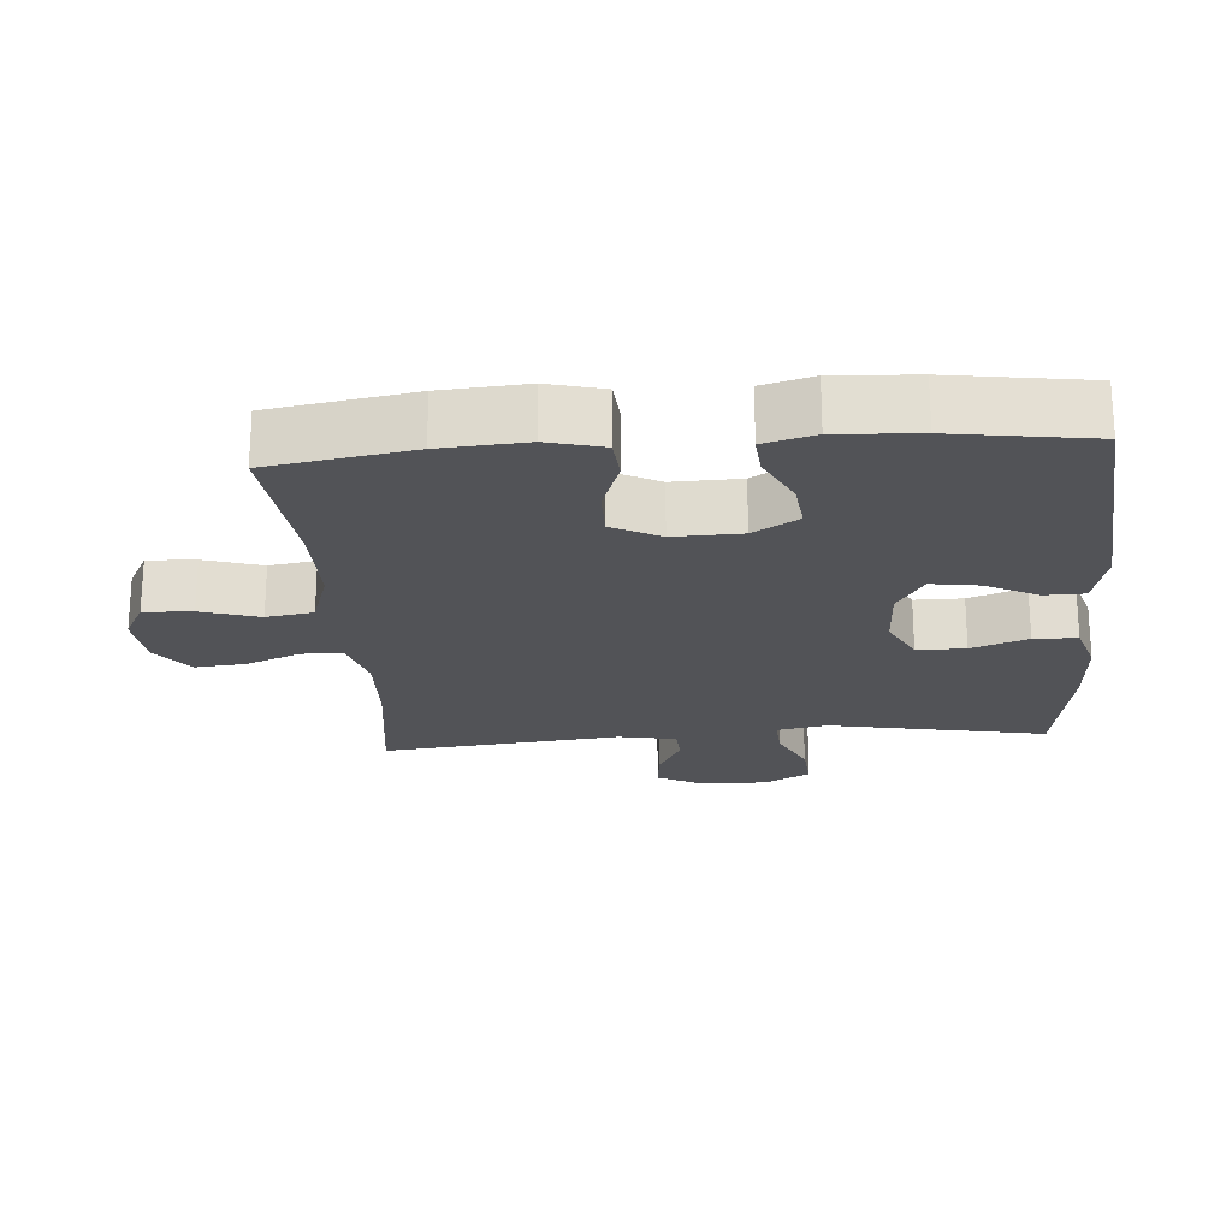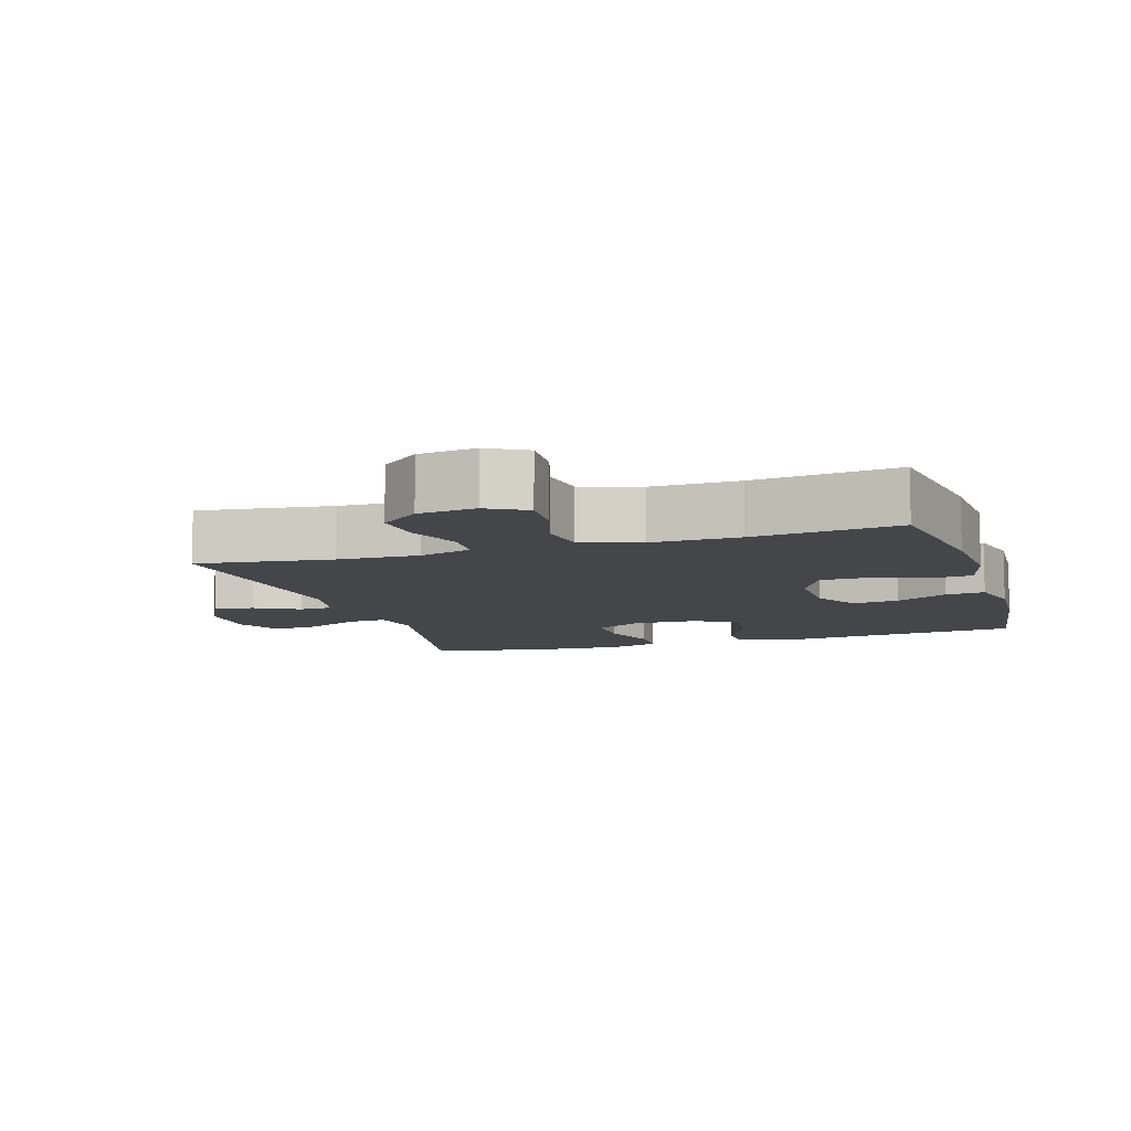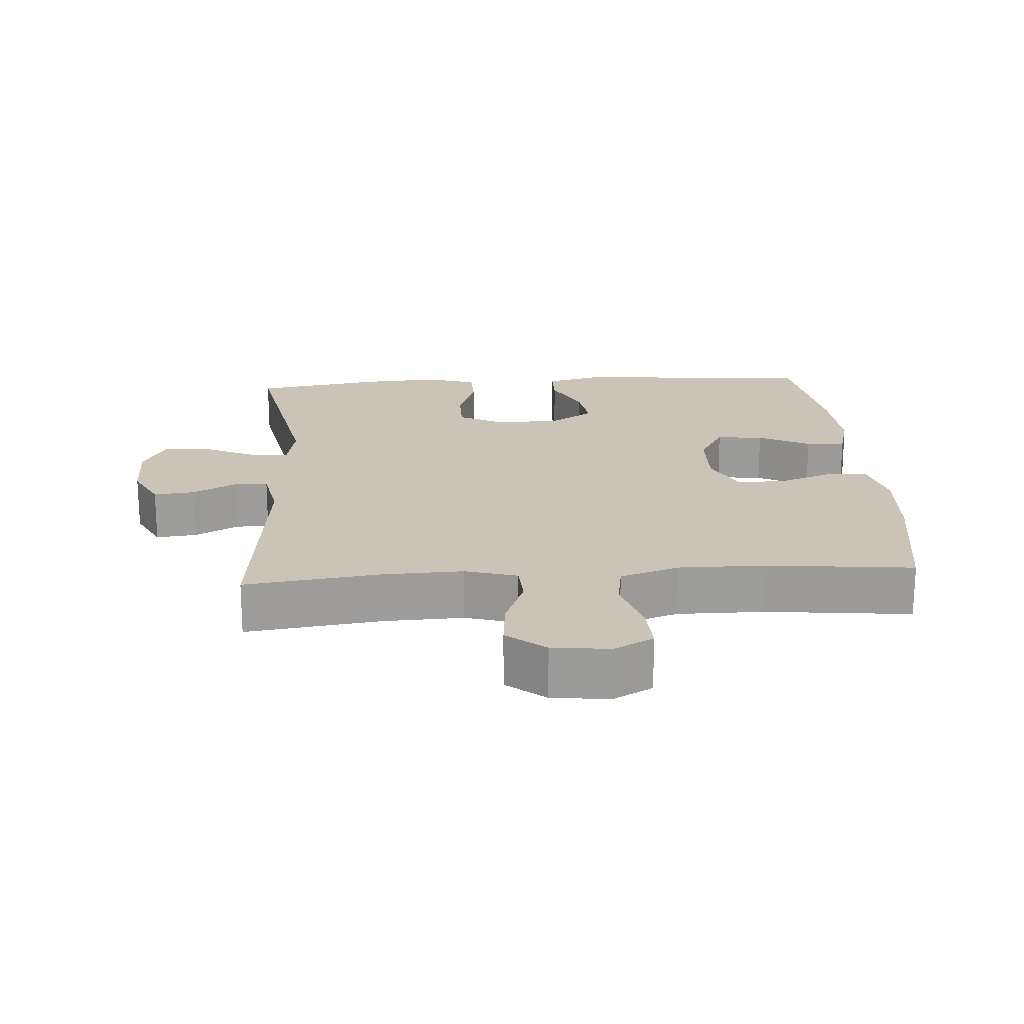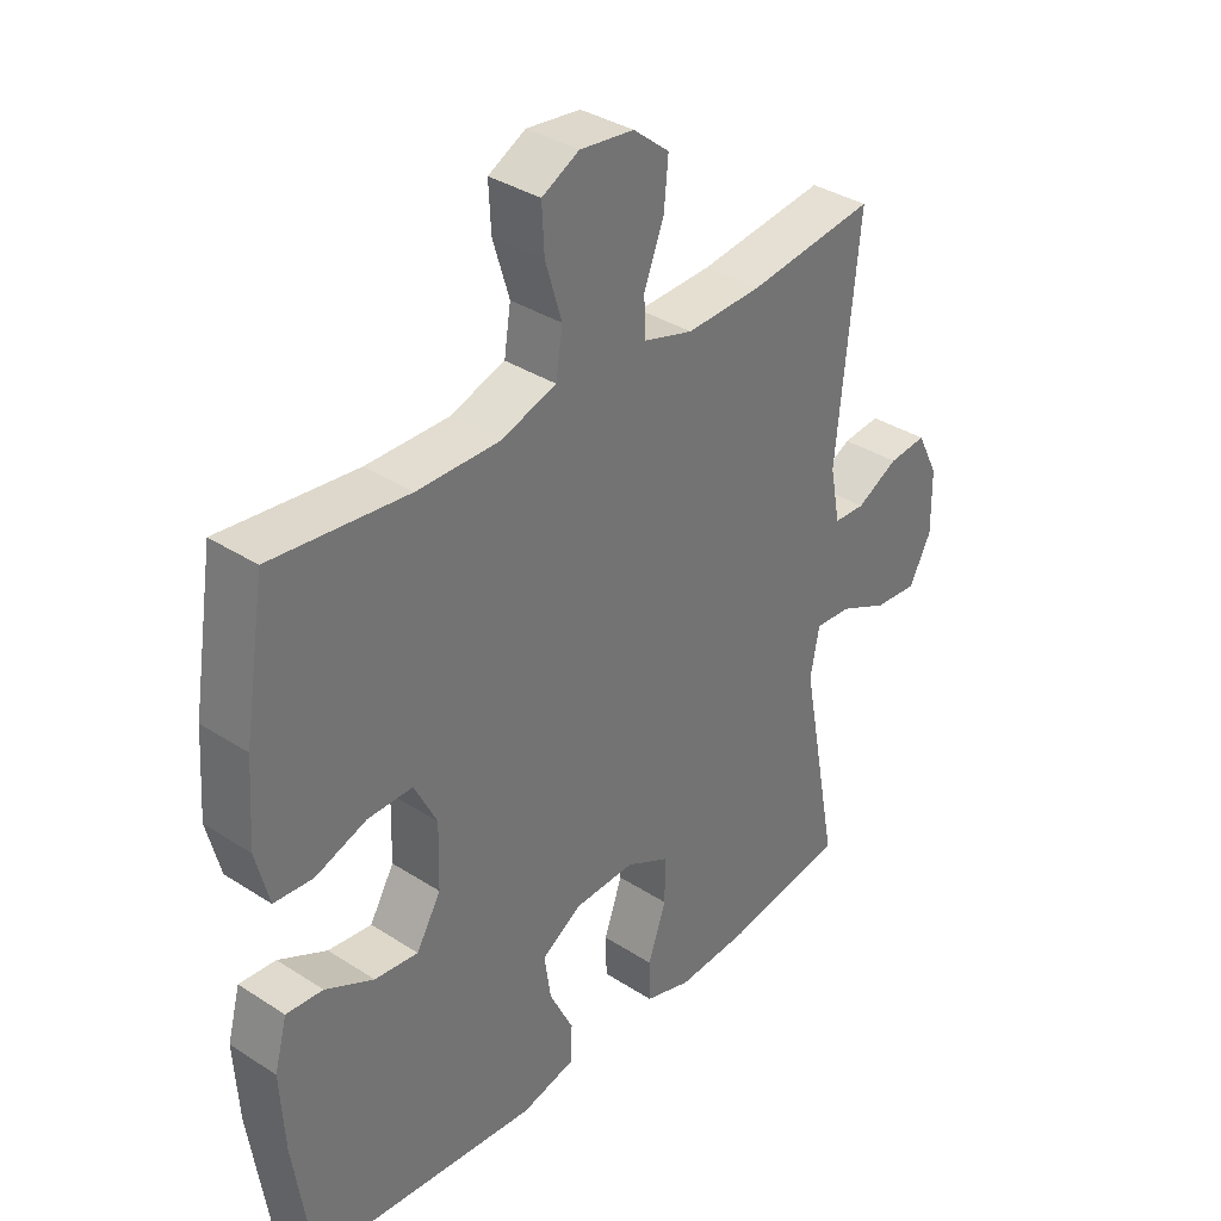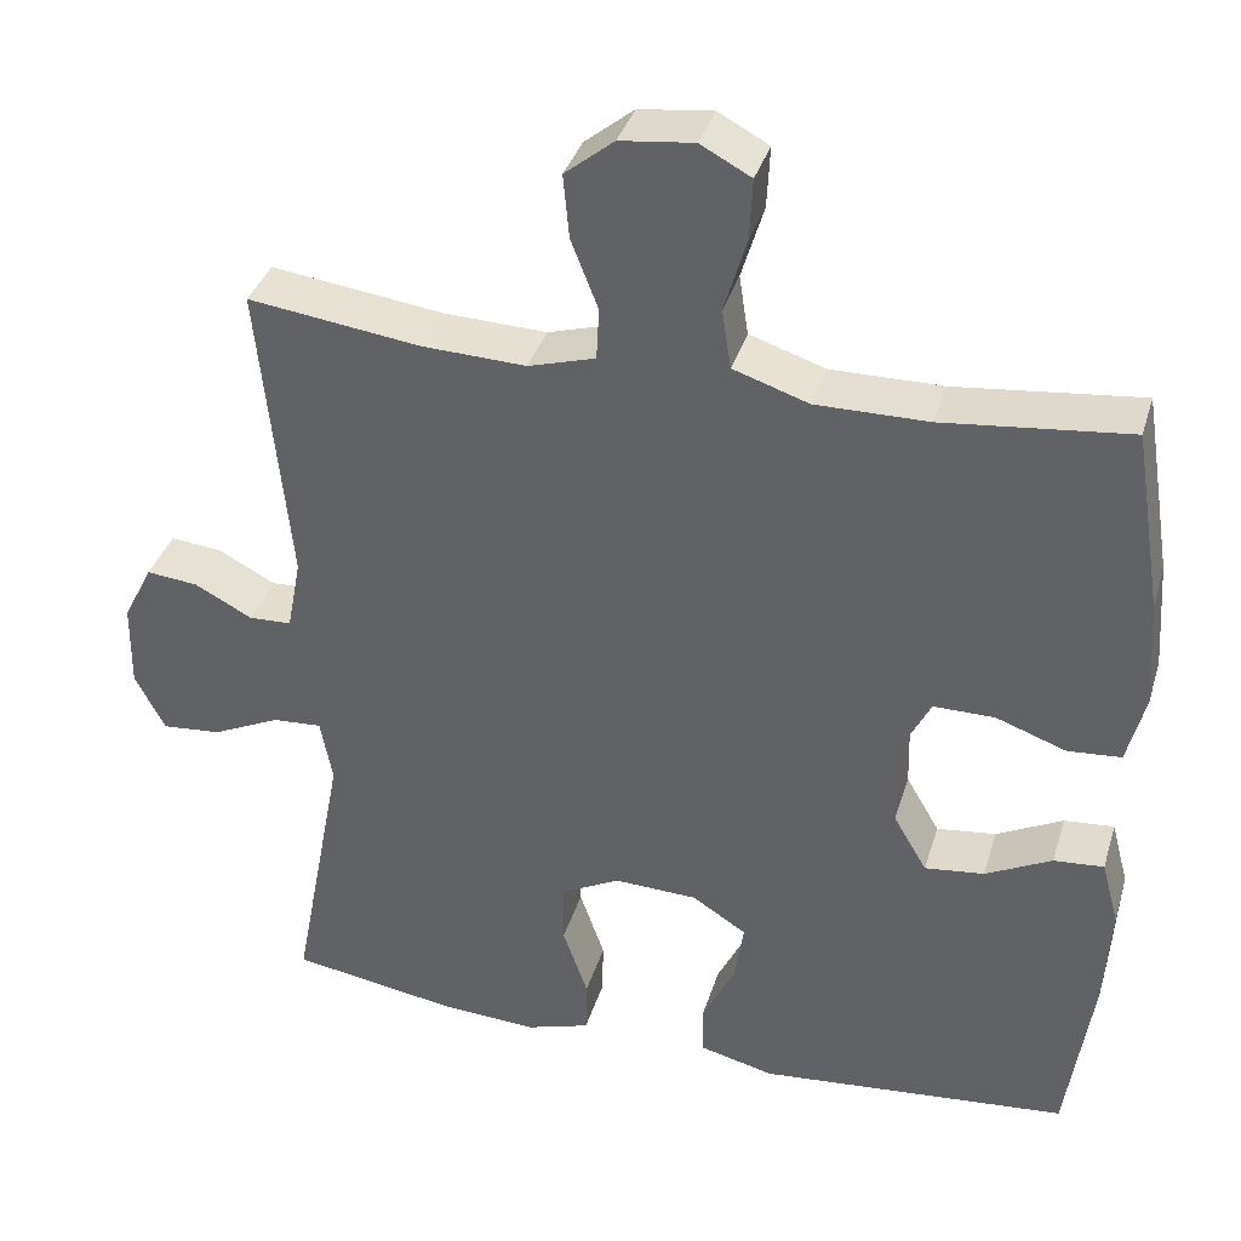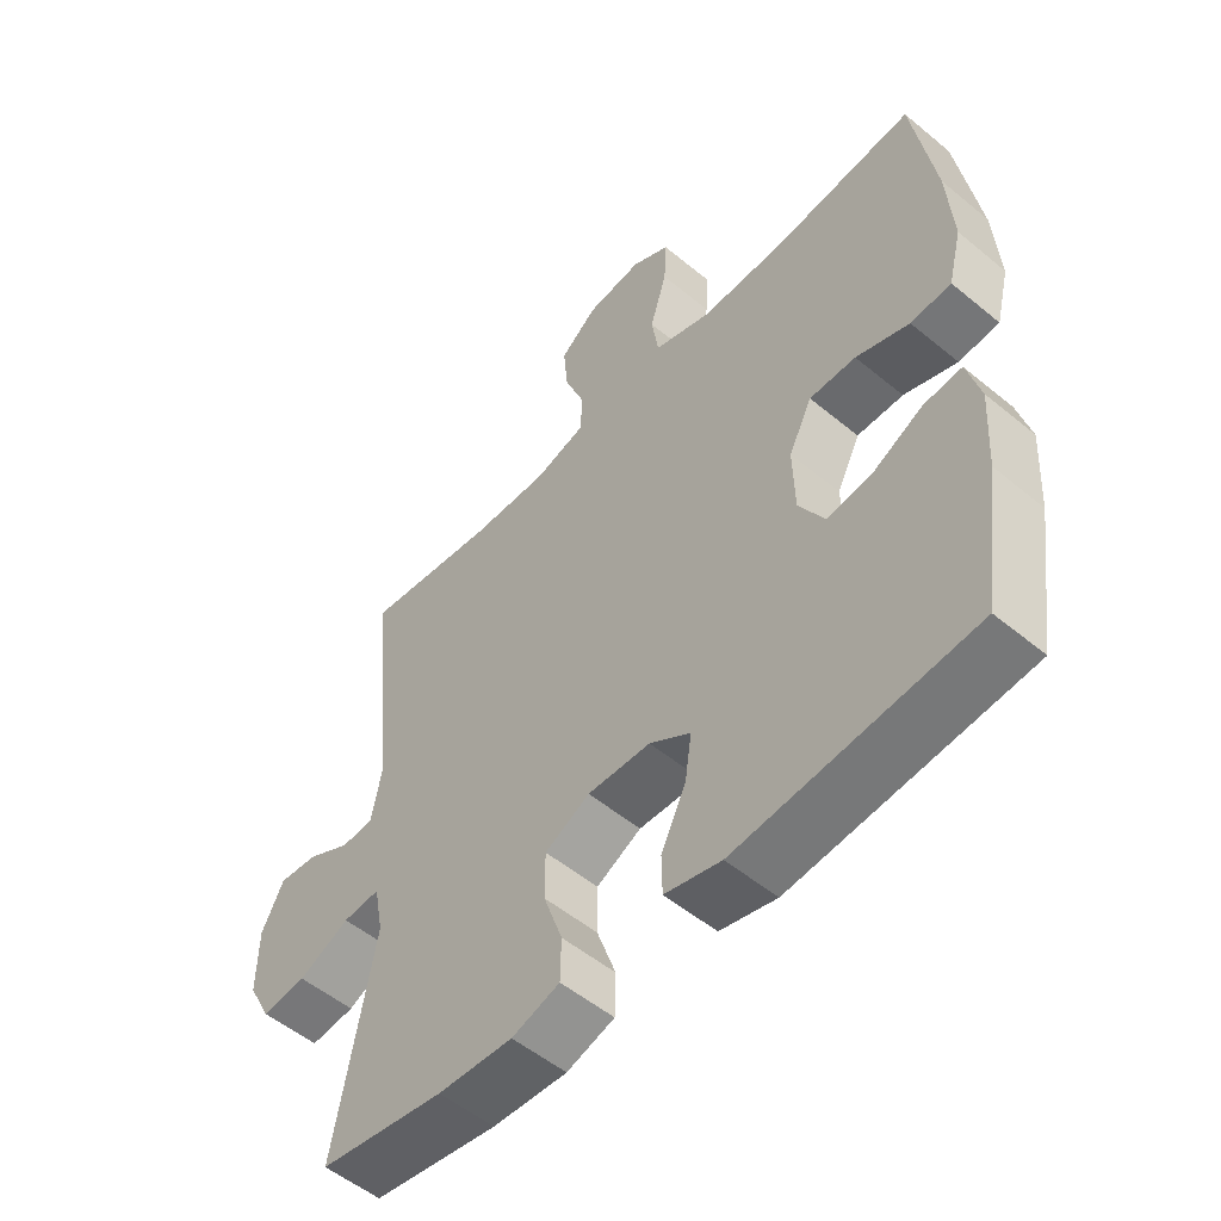
<metadata>
{"format":"obj","ext":"obj","renderer":"f3d","projection":"perspective","resolution":1024,"background":"white","views":[{"elev":-22.3,"azim":94.4,"up":"+Y"},{"elev":-9.4,"azim":17.3,"up":"+Y"},{"elev":20.0,"azim":-3.9,"up":"+Y"},{"elev":35.5,"azim":130.5,"up":"+Z"},{"elev":36.4,"azim":16.2,"up":"+Z"},{"elev":-53.2,"azim":48.5,"up":"+Z"}]}
</metadata>
<code>
o path104
v 0.5514 0.0375 -0.3211
v 0.5586 0.0375 -0.1976
v 0.5381 0.0375 -0.1209
v 0.4788 0.0375 -0.1256
v 0.4002 0.0375 -0.1653
v 0.3295 0.0375 -0.1736
v 0.2897 0.0375 -0.1056
v 0.287 0.0375 -0.003588
v 0.3237 0.0375 0.06857
v 0.3962 0.0375 0.0683
v 0.4795 0.0375 0.03849
v 0.5428 0.0375 0.04338
v 0.5641 0.0375 0.1274
v 0.5553 0.0375 0.2561
v 0.5206 0.0375 0.4711
v 0.3001 0.0375 0.4474
v 0.1669 0.0375 0.4465
v 0.07709 0.0375 0.4761
v 0.0661 0.0375 0.5467
v 0.09265 0.0375 0.6345
v 0.09633 0.0375 0.7075
v 0.03616 0.0375 0.7395
v -0.05119 0.0375 0.7294
v -0.1096 0.0375 0.6823
v -0.1025 0.0375 0.6066
v -0.0704 0.0375 0.5248
v -0.0735 0.0375 0.4629
v -0.1531 0.0375 0.4397
v -0.2758 0.0375 0.4442
v -0.4813 0.0375 0.4711
v -0.4451 0.0375 0.111
v -0.4617 0.0375 0.02428
v -0.5124 0.0375 0.02209
v -0.5803 0.0375 0.05783
v -0.6419 0.0375 0.06412
v -0.6769 0.0375 -0.004467
v -0.6784 0.0375 -0.1054
v -0.6427 0.0375 -0.1743
v -0.572 0.0375 -0.1681
v -0.4919 0.0375 -0.1307
v -0.4335 0.0375 -0.1272
v -0.4192 0.0375 -0.2031
v -0.4813 0.0375 -0.5306
v -0.2849 0.0375 -0.5625
v -0.1679 0.0375 -0.5693
v -0.09285 0.0375 -0.5458
v -0.09138 0.0375 -0.4805
v -0.1211 0.0375 -0.3959
v -0.1209 0.0375 -0.3228
v -0.05058 0.0375 -0.2867
v 0.04802 0.0375 -0.2905
v 0.1124 0.0375 -0.3314
v 0.1017 0.0375 -0.4029
v 0.0627 0.0375 -0.4821
v 0.06373 0.0375 -0.5423
v 0.1519 0.0375 -0.5643
v 0.5206 0.0375 -0.5306
v 0.5514 -0.0375 -0.3211
v 0.5586 -0.0375 -0.1976
v 0.5381 -0.0375 -0.1209
v 0.4788 -0.0375 -0.1256
v 0.4002 -0.0375 -0.1653
v 0.3295 -0.0375 -0.1736
v 0.2897 -0.0375 -0.1056
v 0.287 -0.0375 -0.003588
v 0.3237 -0.0375 0.06857
v 0.3962 -0.0375 0.0683
v 0.4795 -0.0375 0.03849
v 0.5428 -0.0375 0.04338
v 0.5641 -0.0375 0.1274
v 0.5553 -0.0375 0.2561
v 0.5206 -0.0375 0.4711
v 0.3001 -0.0375 0.4474
v 0.1669 -0.0375 0.4465
v 0.07709 -0.0375 0.4761
v 0.0661 -0.0375 0.5467
v 0.09265 -0.0375 0.6345
v 0.09633 -0.0375 0.7075
v 0.03616 -0.0375 0.7395
v -0.05119 -0.0375 0.7294
v -0.1096 -0.0375 0.6823
v -0.1025 -0.0375 0.6066
v -0.0704 -0.0375 0.5248
v -0.0735 -0.0375 0.4629
v -0.1531 -0.0375 0.4397
v -0.2758 -0.0375 0.4442
v -0.4813 -0.0375 0.4711
v -0.4451 -0.0375 0.111
v -0.4617 -0.0375 0.02428
v -0.5124 -0.0375 0.02209
v -0.5803 -0.0375 0.05783
v -0.6419 -0.0375 0.06412
v -0.6769 -0.0375 -0.004467
v -0.6784 -0.0375 -0.1054
v -0.6427 -0.0375 -0.1743
v -0.572 -0.0375 -0.1681
v -0.4919 -0.0375 -0.1307
v -0.4335 -0.0375 -0.1272
v -0.4192 -0.0375 -0.2031
v -0.4813 -0.0375 -0.5306
v -0.2849 -0.0375 -0.5625
v -0.1679 -0.0375 -0.5693
v -0.09285 -0.0375 -0.5458
v -0.09138 -0.0375 -0.4805
v -0.1211 -0.0375 -0.3959
v -0.1209 -0.0375 -0.3228
v -0.05058 -0.0375 -0.2867
v 0.04802 -0.0375 -0.2905
v 0.1124 -0.0375 -0.3314
v 0.1017 -0.0375 -0.4029
v 0.0627 -0.0375 -0.4821
v 0.06373 -0.0375 -0.5423
v 0.1519 -0.0375 -0.5643
v 0.5206 -0.0375 -0.5306
v -0.2849 0.0375 -0.5625
v -0.1679 0.0375 -0.5693
v -0.09285 0.0375 -0.5458
v -0.09285 0.0375 -0.5458
v 0.06373 0.0375 -0.5423
v 0.06373 0.0375 -0.5423
v 0.1519 0.0375 -0.5643
v -0.09138 0.0375 -0.4805
v -0.4813 0.0375 -0.5306
v -0.4813 0.0375 -0.5306
v 0.0627 0.0375 -0.4821
v 0.5206 0.0375 -0.5306
v 0.5206 0.0375 -0.5306
v 0.1017 0.0375 -0.4029
v -0.1211 0.0375 -0.3959
v 0.5514 0.0375 -0.3211
v 0.1124 0.0375 -0.3314
v 0.1124 0.0375 -0.3314
v -0.1209 0.0375 -0.3228
v -0.1209 0.0375 -0.3228
v 0.04802 0.0375 -0.2905
v -0.4192 0.0375 -0.2031
v -0.05058 0.0375 -0.2867
v 0.5586 0.0375 -0.1976
v -0.4335 0.0375 -0.1272
v -0.4335 0.0375 -0.1272
v 0.4002 0.0375 -0.1653
v 0.3295 0.0375 -0.1736
v 0.3295 0.0375 -0.1736
v 0.5381 0.0375 -0.1209
v 0.5381 0.0375 -0.1209
v -0.6784 0.0375 -0.1054
v -0.6427 0.0375 -0.1743
v -0.6427 0.0375 -0.1743
v -0.572 0.0375 -0.1681
v 0.2897 0.0375 -0.1056
v -0.4919 0.0375 -0.1307
v 0.4788 0.0375 -0.1256
v 0.287 0.0375 -0.003588
v -0.6769 0.0375 -0.004467
v -0.6419 0.0375 0.06412
v -0.6419 0.0375 0.06412
v -0.4617 0.0375 0.02428
v -0.4617 0.0375 0.02428
v -0.5124 0.0375 0.02209
v 0.3237 0.0375 0.06857
v 0.3237 0.0375 0.06857
v -0.5803 0.0375 0.05783
v -0.4451 0.0375 0.111
v 0.3962 0.0375 0.0683
v 0.4795 0.0375 0.03849
v 0.5428 0.0375 0.04338
v 0.5428 0.0375 0.04338
v 0.5641 0.0375 0.1274
v 0.5553 0.0375 0.2561
v -0.4813 0.0375 0.4711
v -0.4813 0.0375 0.4711
v -0.1531 0.0375 0.4397
v -0.2758 0.0375 0.4442
v -0.0735 0.0375 0.4629
v -0.0735 0.0375 0.4629
v 0.3001 0.0375 0.4474
v 0.1669 0.0375 0.4465
v 0.5206 0.0375 0.4711
v 0.5206 0.0375 0.4711
v 0.07709 0.0375 0.4761
v 0.07709 0.0375 0.4761
v -0.0704 0.0375 0.5248
v 0.0661 0.0375 0.5467
v -0.1025 0.0375 0.6066
v 0.09265 0.0375 0.6345
v -0.1096 0.0375 0.6823
v 0.09633 0.0375 0.7075
v 0.09633 0.0375 0.7075
v -0.05119 0.0375 0.7294
v 0.03616 0.0375 0.7395
v -0.2849 -0.0375 -0.5625
v -0.1679 -0.0375 -0.5693
v -0.09285 -0.0375 -0.5458
v -0.09285 -0.0375 -0.5458
v 0.06373 -0.0375 -0.5423
v 0.06373 -0.0375 -0.5423
v 0.1519 -0.0375 -0.5643
v -0.09138 -0.0375 -0.4805
v -0.4813 -0.0375 -0.5306
v -0.4813 -0.0375 -0.5306
v 0.0627 -0.0375 -0.4821
v 0.5206 -0.0375 -0.5306
v 0.5206 -0.0375 -0.5306
v 0.1017 -0.0375 -0.4029
v -0.1211 -0.0375 -0.3959
v 0.5514 -0.0375 -0.3211
v 0.1124 -0.0375 -0.3314
v 0.1124 -0.0375 -0.3314
v -0.1209 -0.0375 -0.3228
v -0.1209 -0.0375 -0.3228
v 0.04802 -0.0375 -0.2905
v -0.4192 -0.0375 -0.2031
v -0.05058 -0.0375 -0.2867
v 0.5586 -0.0375 -0.1976
v -0.4335 -0.0375 -0.1272
v -0.4335 -0.0375 -0.1272
v 0.4002 -0.0375 -0.1653
v 0.3295 -0.0375 -0.1736
v 0.3295 -0.0375 -0.1736
v 0.5381 -0.0375 -0.1209
v 0.5381 -0.0375 -0.1209
v -0.6784 -0.0375 -0.1054
v -0.6427 -0.0375 -0.1743
v -0.6427 -0.0375 -0.1743
v -0.572 -0.0375 -0.1681
v 0.2897 -0.0375 -0.1056
v -0.4919 -0.0375 -0.1307
v 0.4788 -0.0375 -0.1256
v 0.287 -0.0375 -0.003588
v -0.6769 -0.0375 -0.004467
v -0.6419 -0.0375 0.06412
v -0.6419 -0.0375 0.06412
v -0.4617 -0.0375 0.02428
v -0.4617 -0.0375 0.02428
v -0.5124 -0.0375 0.02209
v 0.3237 -0.0375 0.06857
v 0.3237 -0.0375 0.06857
v -0.5803 -0.0375 0.05783
v -0.4451 -0.0375 0.111
v 0.3962 -0.0375 0.0683
v 0.4795 -0.0375 0.03849
v 0.5428 -0.0375 0.04338
v 0.5428 -0.0375 0.04338
v 0.5641 -0.0375 0.1274
v 0.5553 -0.0375 0.2561
v -0.4813 -0.0375 0.4711
v -0.4813 -0.0375 0.4711
v -0.1531 -0.0375 0.4397
v -0.2758 -0.0375 0.4442
v -0.0735 -0.0375 0.4629
v -0.0735 -0.0375 0.4629
v 0.3001 -0.0375 0.4474
v 0.1669 -0.0375 0.4465
v 0.5206 -0.0375 0.4711
v 0.5206 -0.0375 0.4711
v 0.07709 -0.0375 0.4761
v 0.07709 -0.0375 0.4761
v -0.0704 -0.0375 0.5248
v 0.0661 -0.0375 0.5467
v -0.1025 -0.0375 0.6066
v 0.09265 -0.0375 0.6345
v -0.1096 -0.0375 0.6823
v 0.09633 -0.0375 0.7075
v 0.09633 -0.0375 0.7075
v -0.05119 -0.0375 0.7294
v 0.03616 -0.0375 0.7395
f 265 260 261
f 228 214 220
f 260 265 262
f 193 198 192
f 218 204 202
f 252 236 245
f 207 226 211
f 239 213 248
f 225 235 222
f 218 207 204
f 231 230 238
f 244 241 242
f 209 212 205
f 217 214 228
f 254 252 245
f 250 248 229
f 218 206 217
f 225 222 223
f 259 258 256
f 197 201 195
f 258 259 260
f 233 213 239
f 238 230 235
f 222 235 230
f 212 209 215
f 266 265 261
f 261 260 259
f 215 209 213
f 204 201 197
f 206 218 202
f 192 205 191
f 245 240 244
f 205 192 198
f 253 229 236
f 215 213 233
f 253 250 229
f 233 227 215
f 227 235 225
f 191 212 199
f 229 211 226
f 256 250 253
f 217 206 214
f 226 207 218
f 249 239 248
f 253 236 252
f 244 240 241
f 246 239 249
f 202 204 197
f 236 240 245
f 191 205 212
f 263 266 261
f 235 227 233
f 250 256 258
f 248 213 229
f 213 211 229
f 44 45 102 101
f 45 118 194 102
f 120 56 113 196
f 46 47 104 103
f 124 44 101 200
f 54 55 112 111
f 56 127 203 113
f 53 54 111 110
f 47 48 105 104
f 57 1 58 114
f 132 53 110 208
f 48 134 210 105
f 51 52 109 108
f 42 43 100 99
f 49 50 107 106
f 1 2 59 58
f 50 51 108 107
f 140 42 99 216
f 5 143 219 62
f 2 145 221 59
f 37 148 224 94
f 38 39 96 95
f 6 7 64 63
f 39 40 97 96
f 4 5 62 61
f 3 4 61 60
f 40 41 98 97
f 7 8 65 64
f 36 37 94 93
f 156 36 93 232
f 158 33 90 234
f 8 161 237 65
f 34 35 92 91
f 33 34 91 90
f 31 32 89 88
f 10 11 68 67
f 11 167 243 68
f 12 13 70 69
f 9 10 67 66
f 13 14 71 70
f 171 31 88 247
f 28 29 86 85
f 175 28 85 251
f 16 17 74 73
f 179 16 73 255
f 14 15 72 71
f 17 181 257 74
f 29 30 87 86
f 26 27 84 83
f 18 19 76 75
f 25 26 83 82
f 19 20 77 76
f 24 25 82 81
f 20 188 264 77
f 23 24 81 80
f 22 23 80 79
f 21 22 79 78
f 189 185 184
f 152 144 138
f 184 186 189
f 117 116 122
f 142 126 128
f 176 169 160
f 131 135 150
f 163 172 137
f 149 146 159
f 142 128 131
f 155 162 154
f 168 166 165
f 133 129 136
f 141 152 138
f 178 169 176
f 174 153 172
f 142 141 130
f 149 147 146
f 183 180 182
f 121 119 125
f 182 184 183
f 157 163 137
f 162 159 154
f 146 154 159
f 136 139 133
f 190 185 189
f 185 183 184
f 139 137 133
f 128 121 125
f 130 126 142
f 116 115 129
f 169 168 164
f 129 122 116
f 177 160 153
f 139 157 137
f 177 153 174
f 157 139 151
f 151 149 159
f 115 123 136
f 153 150 135
f 180 177 174
f 141 138 130
f 150 142 131
f 173 172 163
f 177 176 160
f 168 165 164
f 170 173 163
f 126 121 128
f 160 169 164
f 115 136 129
f 187 185 190
f 159 157 151
f 174 182 180
f 172 153 137
f 137 153 135

</code>
